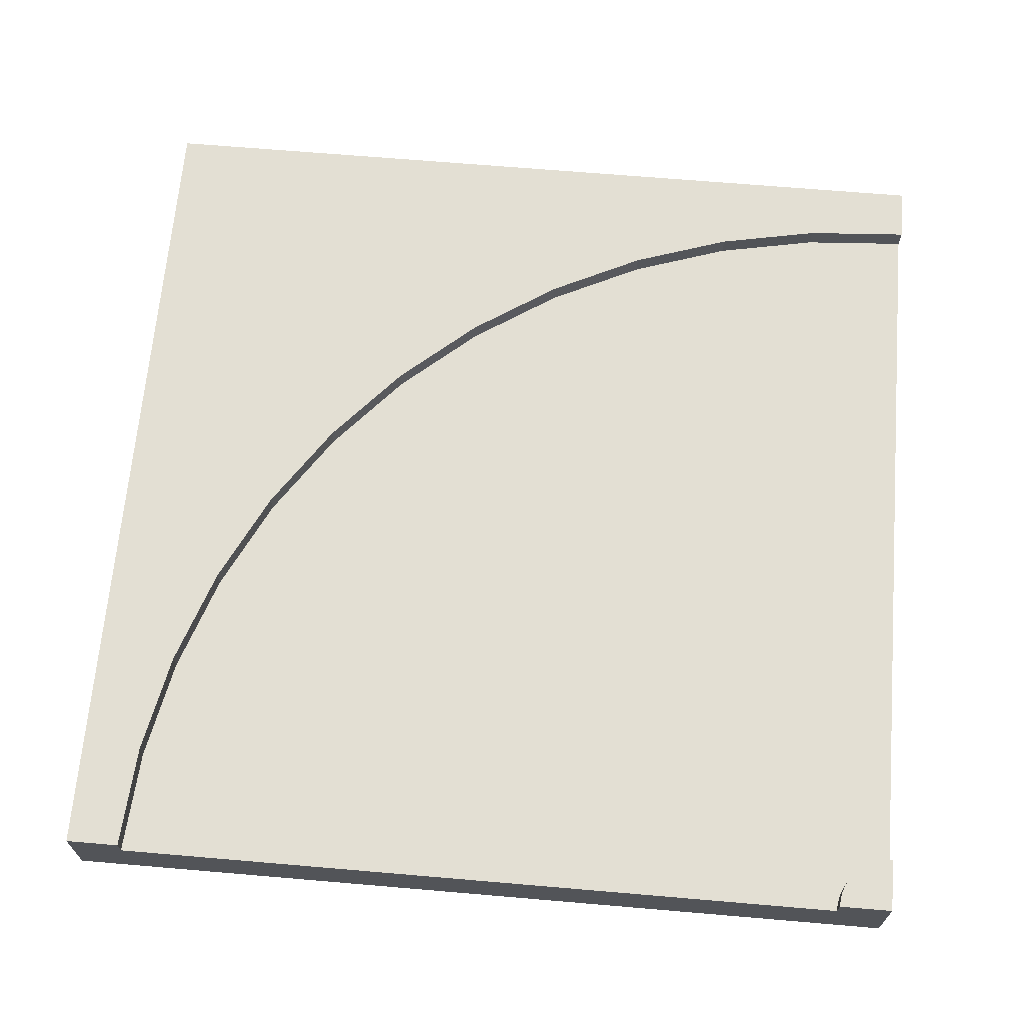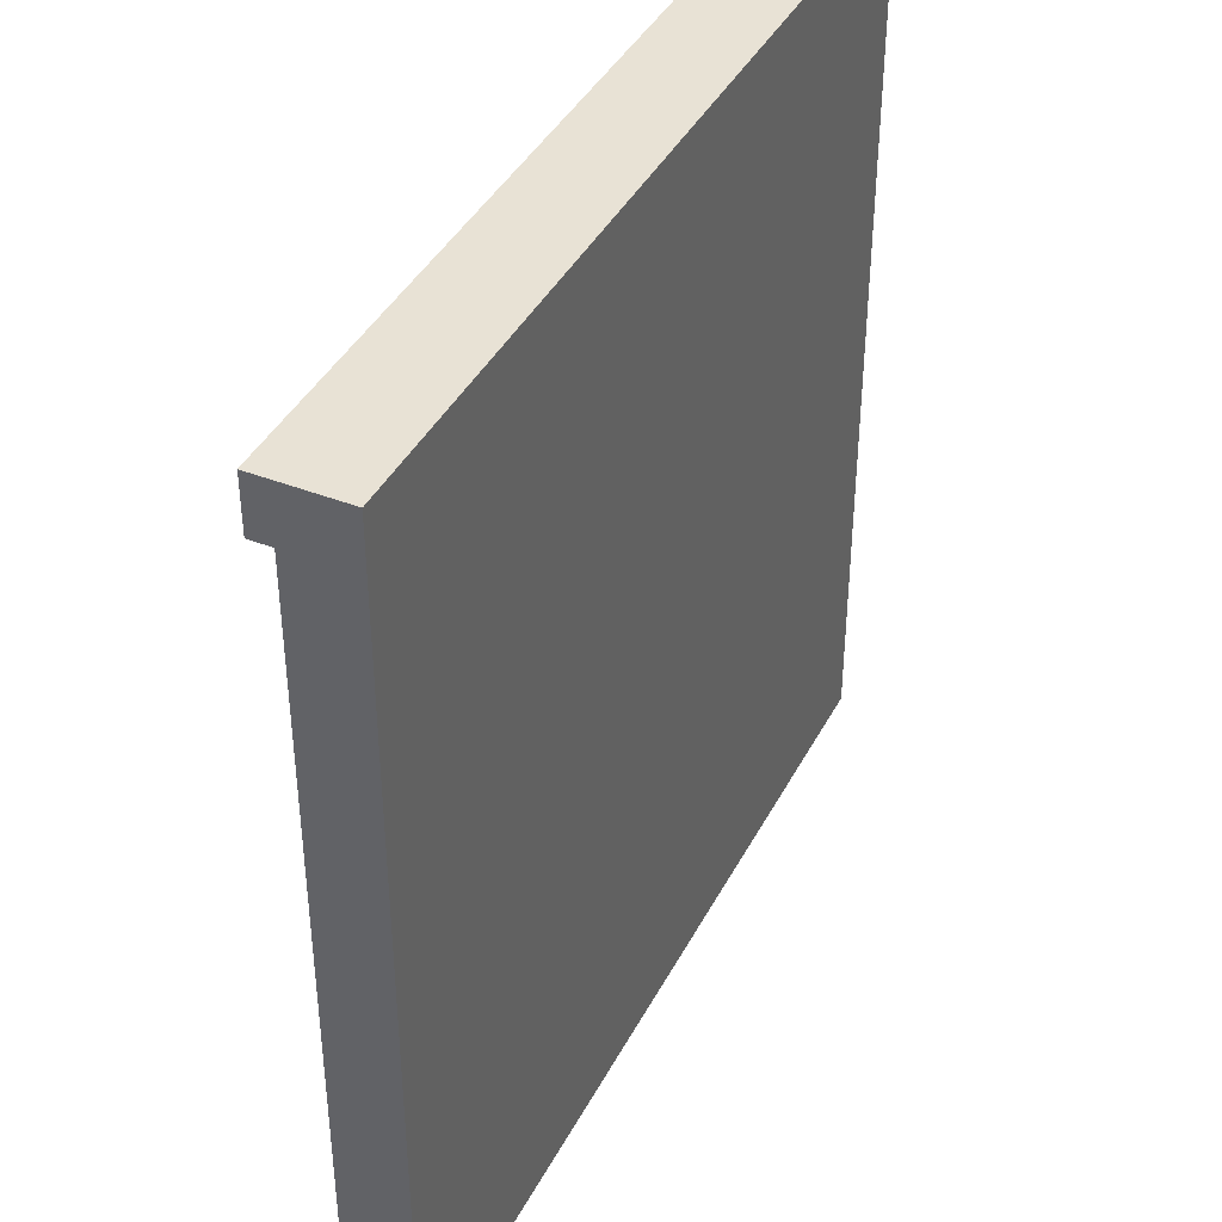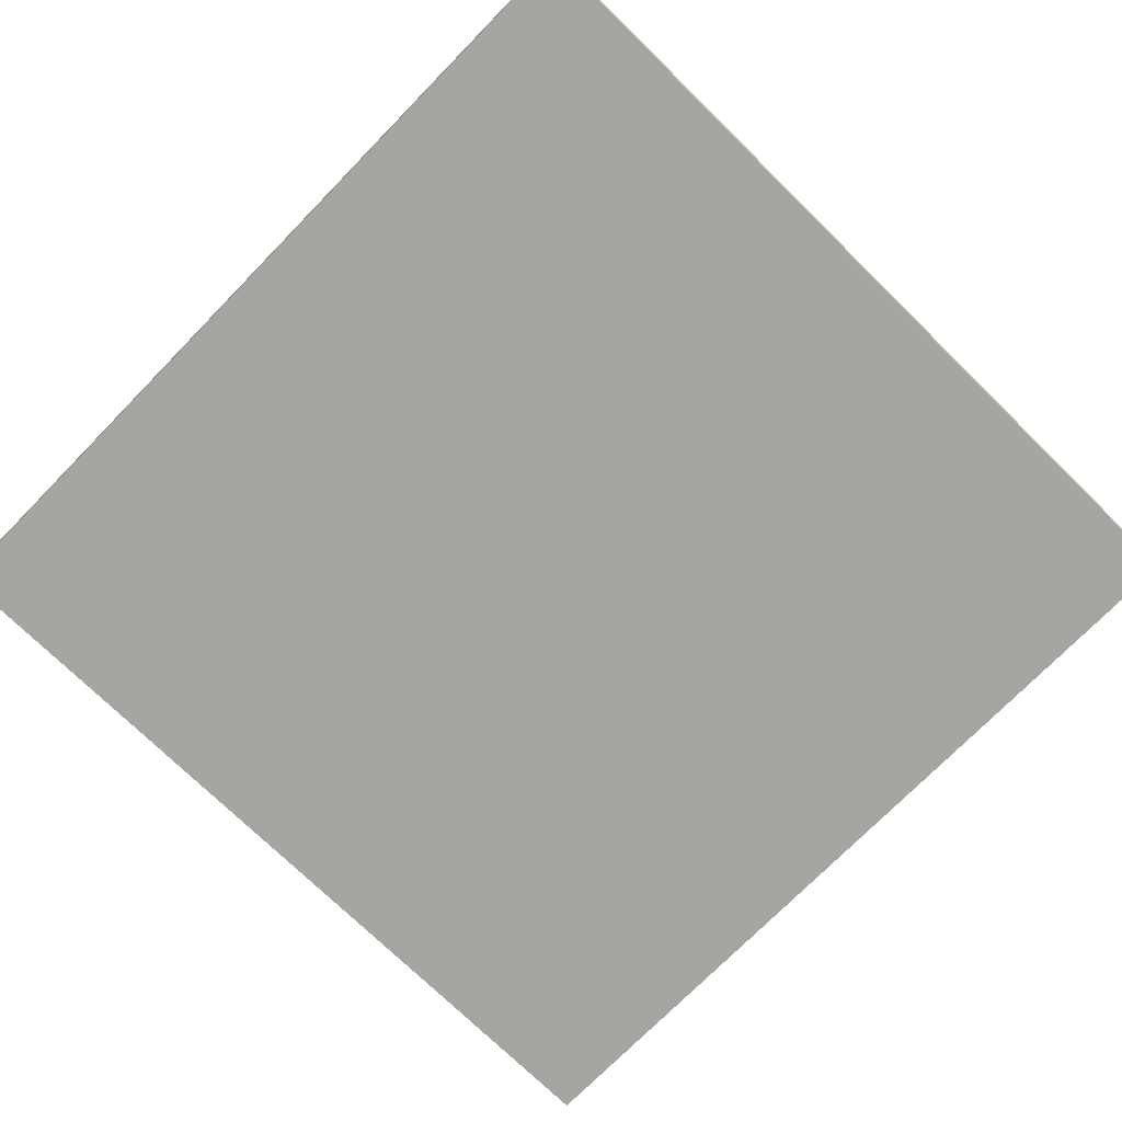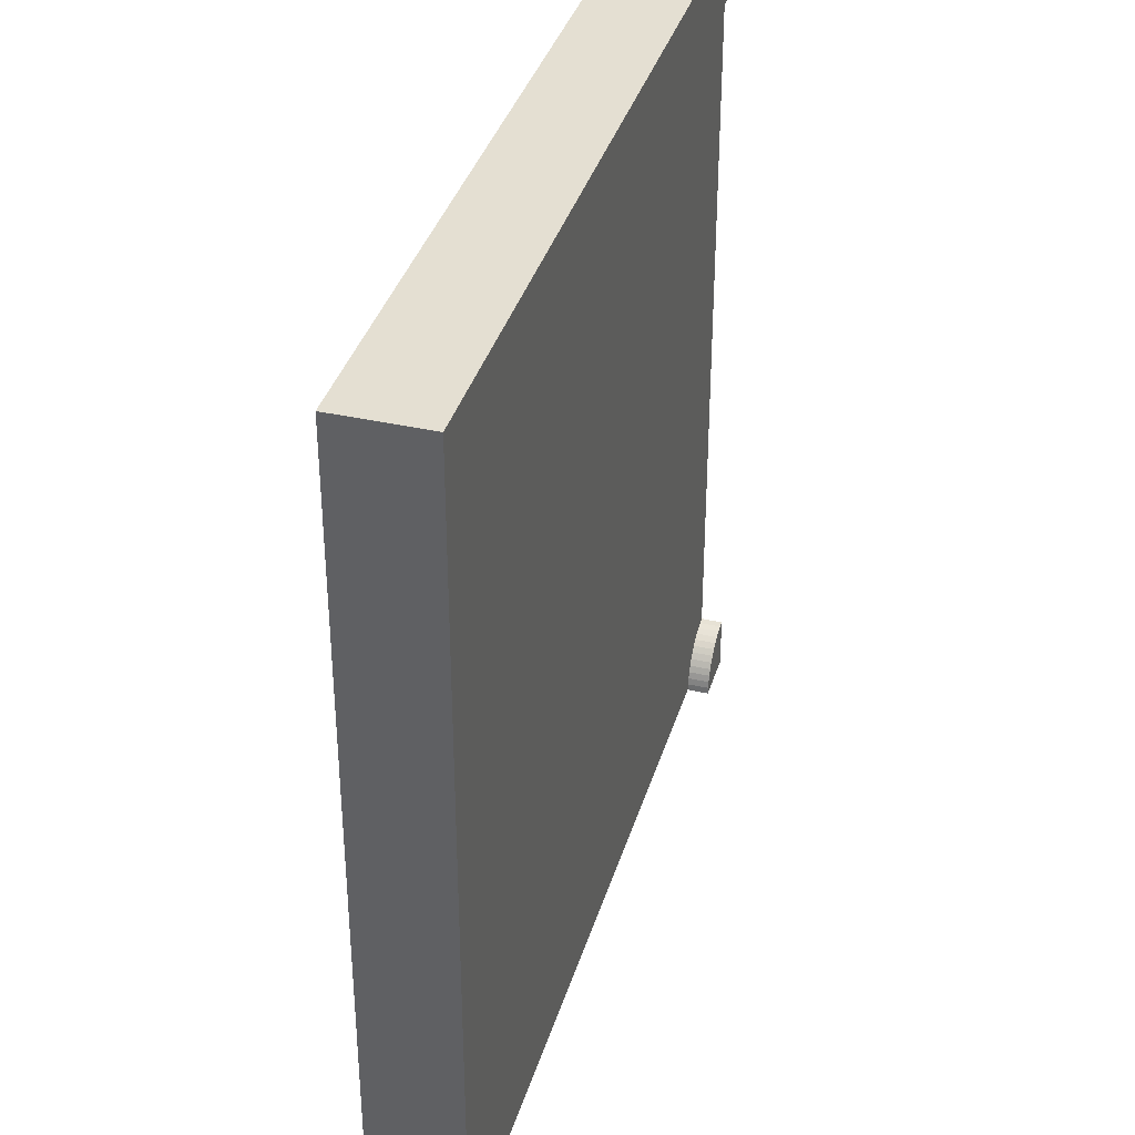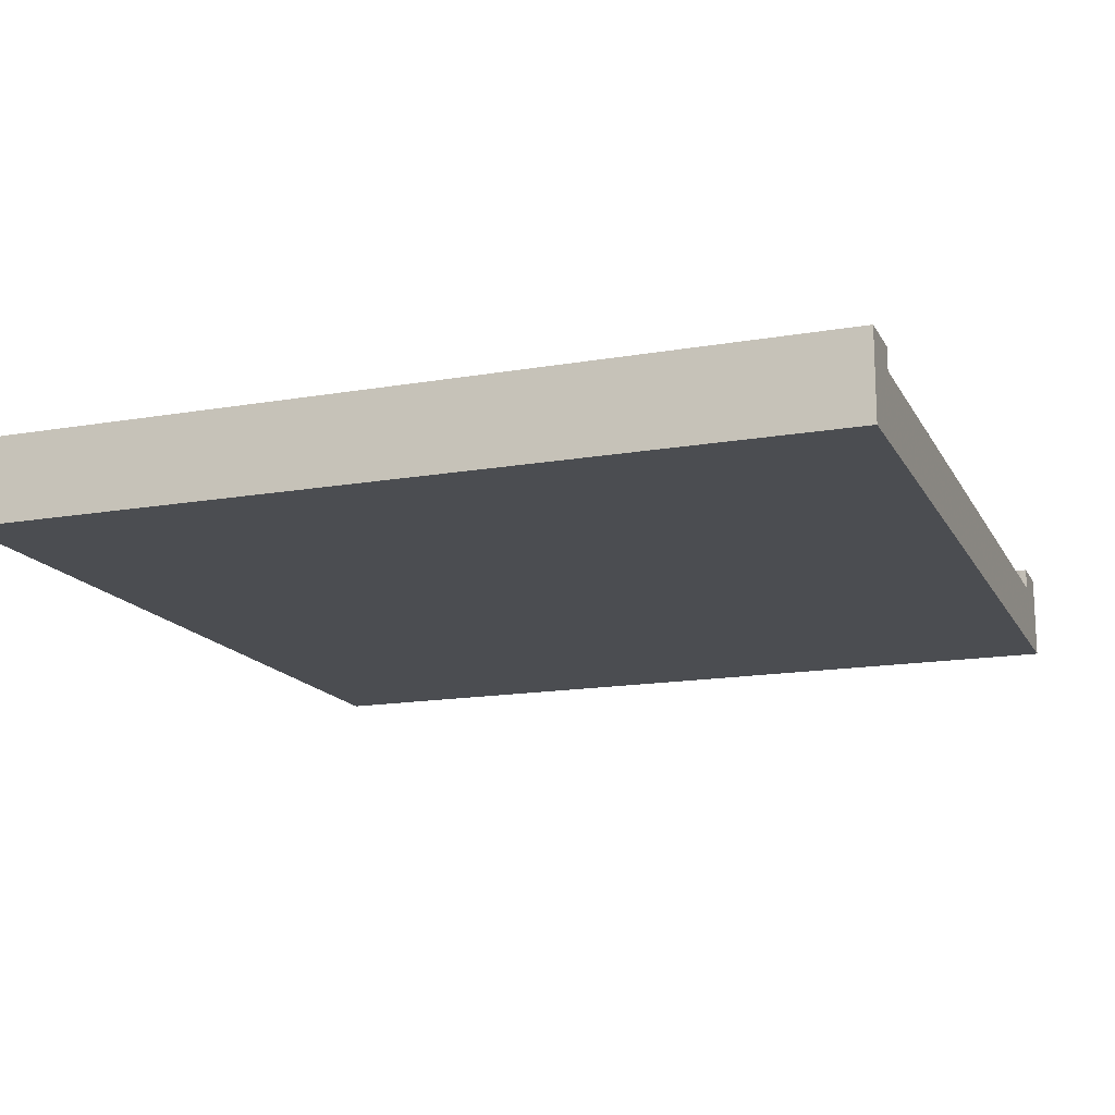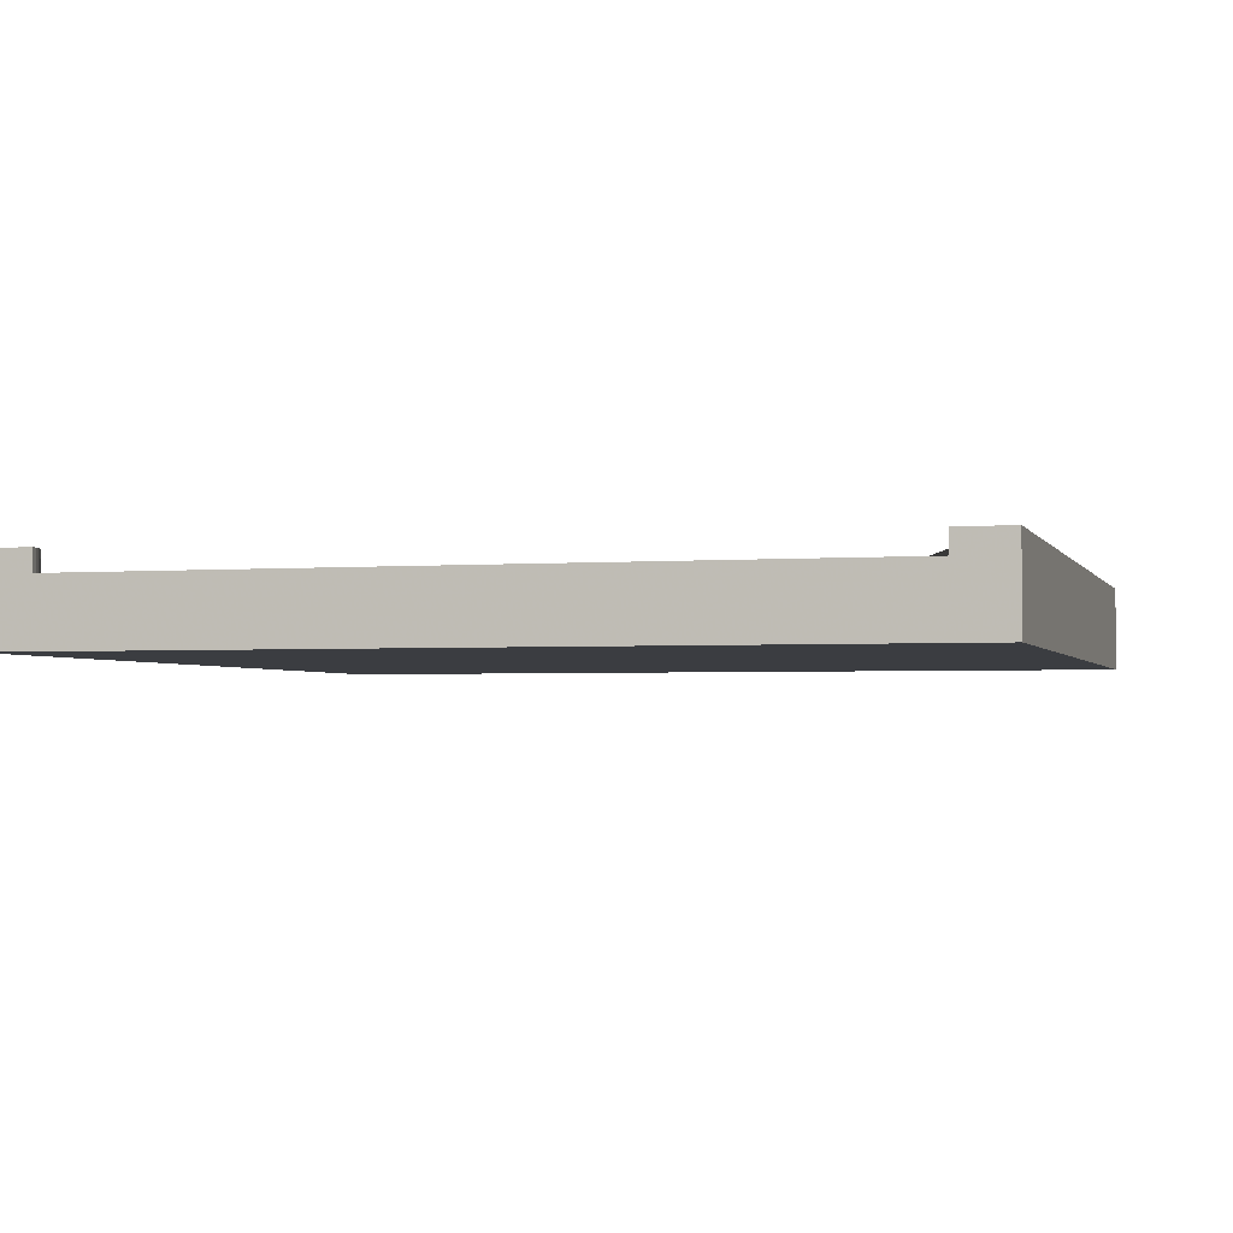
<metadata>
{"format":"obj","ext":"obj","renderer":"f3d","projection":"perspective","resolution":1024,"background":"white","views":[{"elev":66.9,"azim":-175.1,"up":"+Y"},{"elev":40.7,"azim":-64.4,"up":"+Z"},{"elev":-73.8,"azim":45.6,"up":"+Y"},{"elev":37.2,"azim":106.2,"up":"+Z"},{"elev":-15.6,"azim":110.0,"up":"+Y"},{"elev":-2.6,"azim":-74.2,"up":"+Y"}]}
</metadata>
<code>
v 0.9375 0.075 0
v 0.9375 0.1 0
v 0.9295 0.075 0.1224
v 0.9295 0.1 0.1224
v 0.9056 0.075 0.2426
v 0.9056 0.1 0.2426
v 0.8661 0.075 0.3588
v 0.8661 0.1 0.3588
v 0.2426 0.075 0.9056
v 0.3588 0.075 0.8661
v 0.2426 0.1 0.9056
v 0.3588 0.1 0.8661
v 0.5707 0.075 0.7438
v 0.5707 0.1 0.7438
v 0.4688 0.075 0.8119
v 0.4688 0.1 0.8119
v 0.7438 0.075 0.5707
v 0.7438 0.1 0.5707
v 0.6629 0.075 0.6629
v 0.6629 0.1 0.6629
v 0.8119 0.075 0.4688
v 0.8119 0.1 0.4688
v 0.1224 0.075 0.9295
v 0.1224 0.1 0.9295
v 0 0.075 0.9375
v 0 0.1 0.9375
v 0.05774 0.1 0.02392
v 0.05774 0.075 0.02392
v 0.05413 0.1 0.03125
v 0.05413 0.075 0.03125
v 0.06197 0.1 0.00816
v 0.06197 0.075 0.00816
v 0.06037 0.1 0.01618
v 0.06037 0.075 0.01618
v 0.0625 0.1 0
v 0.0625 0.075 0
v 0.03805 0.075 0.04958
v 0.03125 0.075 0.05413
v 0.03805 0.1 0.04958
v 0.03125 0.1 0.05413
v 0.04958 0.1 0.03805
v 0.04958 0.075 0.03805
v 0.04419 0.1 0.04419
v 0.04419 0.075 0.04419
v 0.02392 0.075 0.05774
v 0.02392 0.1 0.05774
v 0.01618 0.075 0.06037
v 0.01618 0.1 0.06037
v 0.00816 0.075 0.06197
v 0.00816 0.1 0.06197
v 0 0.075 0.0625
v 0 0.1 0.0625
v 0.1094 0.075 0
v 0.1084 0.075 0.01428
v 0.1056 0.075 0.02831
v 0.1011 0.075 0.04186
v 0.09472 0.075 0.05469
v 0.08677 0.075 0.06658
v 0.07734 0.075 0.07734
v 0.06658 0.075 0.08677
v 0.05469 0.075 0.09472
v 0.04186 0.075 0.1011
v 0.02831 0.075 0.1056
v 0.01428 0.075 0.1084
v 0 0.075 0.1094
v 0.8906 0.075 0
v 0.883 0.075 0.1163
v 0.8603 0.075 0.2305
v 0.8228 0.075 0.3408
v 0.7713 0.075 0.4453
v 0.7066 0.075 0.5422
v 0.6298 0.075 0.6298
v 0.5422 0.075 0.7066
v 0.4453 0.075 0.7713
v 0.3408 0.075 0.8228
v 0.2305 0.075 0.8603
v 0.1163 0.075 0.883
v 0 0.075 0.8906
v 1 0.1 0
v 1 0.1 1
v 0 0.1 1
v 0 0.1 0
v 0 0.05 0
v 0 0.05 1
v 1 0.05 1
v 1 0.05 0
v 1 0 1
v 1 0 0
v 0 0 1
v 0 0 0
g tile_wideCorner
f 3 2 1
f 2 3 4
f 5 4 3
f 4 5 6
f 7 6 5
f 6 7 8
f 11 10 9
f 10 11 12
f 15 14 13
f 14 15 16
f 19 18 17
f 18 19 20
f 17 22 21
f 22 17 18
f 14 19 13
f 19 14 20
f 24 9 23
f 9 24 11
f 21 8 7
f 8 21 22
f 12 15 10
f 15 12 16
f 26 23 25
f 23 26 24
f 29 28 27
f 28 29 30
f 33 32 31
f 32 33 34
f 27 34 33
f 34 27 28
f 31 36 35
f 36 31 32
f 39 38 37
f 38 39 40
f 43 42 41
f 42 43 44
f 40 45 38
f 45 40 46
f 46 47 45
f 47 46 48
f 41 30 29
f 30 41 42
f 48 49 47
f 49 48 50
f 50 51 49
f 51 50 52
f 43 37 44
f 37 43 39
f 36 54 53
f 54 36 55
f 55 36 56
f 56 36 57
f 57 36 58
f 58 36 59
f 59 36 60
f 60 36 32
f 60 32 61
f 61 32 34
f 61 34 28
f 61 28 30
f 61 30 62
f 62 30 42
f 62 42 44
f 62 44 37
f 62 37 63
f 63 37 38
f 63 38 45
f 63 45 64
f 64 45 47
f 64 47 49
f 64 49 65
f 65 49 51
f 66 3 1
f 3 66 5
f 5 66 67
f 5 67 7
f 7 67 68
f 7 68 21
f 21 68 69
f 21 69 70
f 21 70 17
f 17 70 71
f 17 71 19
f 19 71 72
f 19 72 13
f 13 72 73
f 13 73 15
f 15 73 74
f 15 74 10
f 10 74 75
f 10 75 9
f 9 75 76
f 9 76 23
f 23 76 77
f 23 77 25
f 25 77 78
f 2 80 79
f 80 2 4
f 80 4 6
f 80 6 8
f 80 8 22
f 80 22 18
f 80 18 20
f 80 20 14
f 80 14 16
f 80 16 12
f 80 12 81
f 81 12 11
f 81 11 24
f 81 24 26
f 82 31 35
f 31 82 33
f 33 82 27
f 27 82 29
f 29 82 41
f 41 82 43
f 43 82 39
f 39 82 40
f 40 82 46
f 46 82 48
f 48 82 50
f 50 82 52
f 83 51 82
f 51 83 84
f 51 84 65
f 65 84 78
f 78 84 25
f 25 84 26
f 26 84 81
f 52 82 51
f 80 84 85
f 84 80 81
f 80 86 79
f 86 80 85
f 83 36 86
f 36 83 82
f 36 82 35
f 1 86 36
f 86 1 79
f 1 36 53
f 1 53 66
f 79 1 2
f 89 88 87
f 88 89 90
f 83 88 90
f 88 83 86
f 89 83 90
f 83 89 84
f 85 89 87
f 89 85 84
f 85 88 86
f 88 85 87
f 53 67 66
f 67 53 68
f 68 53 69
f 69 53 70
f 70 53 71
f 71 53 72
f 72 53 73
f 73 53 74
f 74 53 75
f 75 53 76
f 76 53 77
f 77 53 54
f 77 54 78
f 78 54 55
f 78 55 56
f 78 56 57
f 78 57 58
f 78 58 59
f 78 59 60
f 78 60 61
f 78 61 62
f 78 62 63
f 78 63 64
f 78 64 65

</code>
